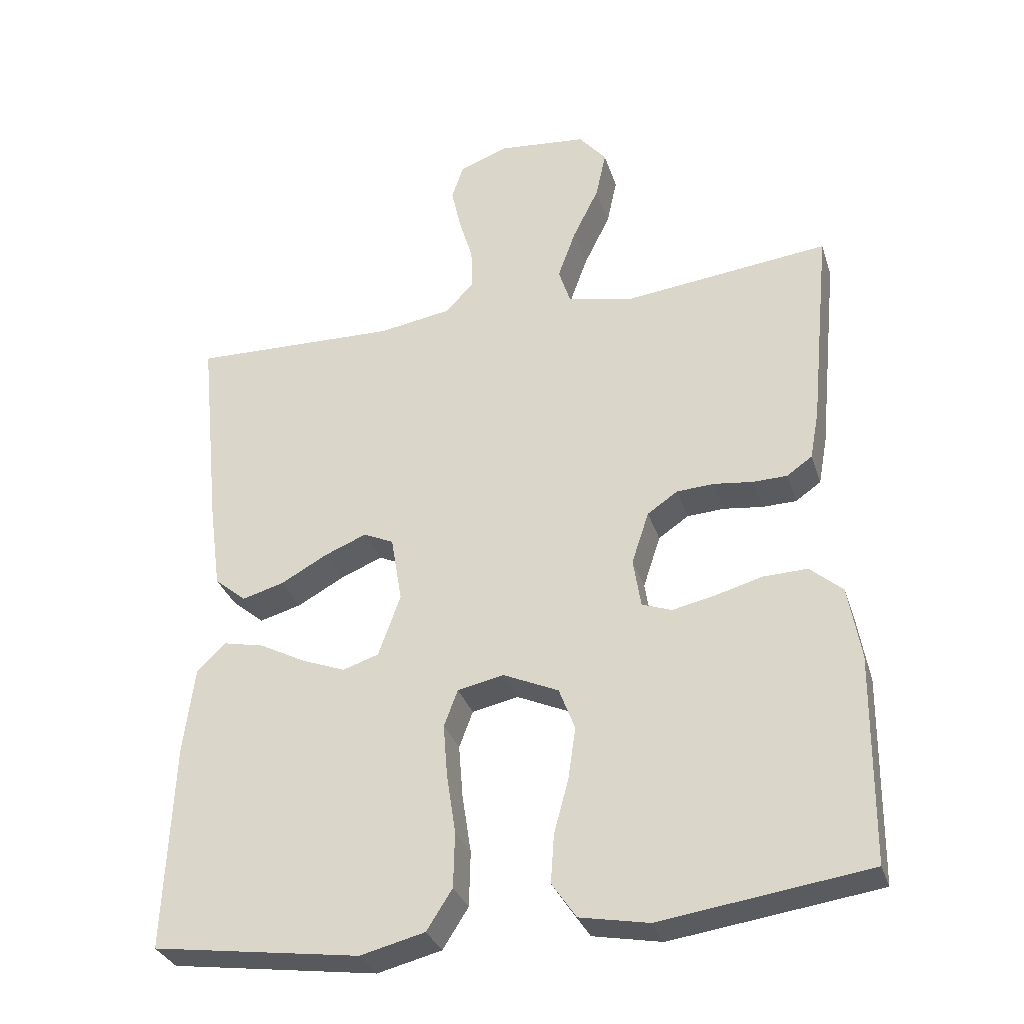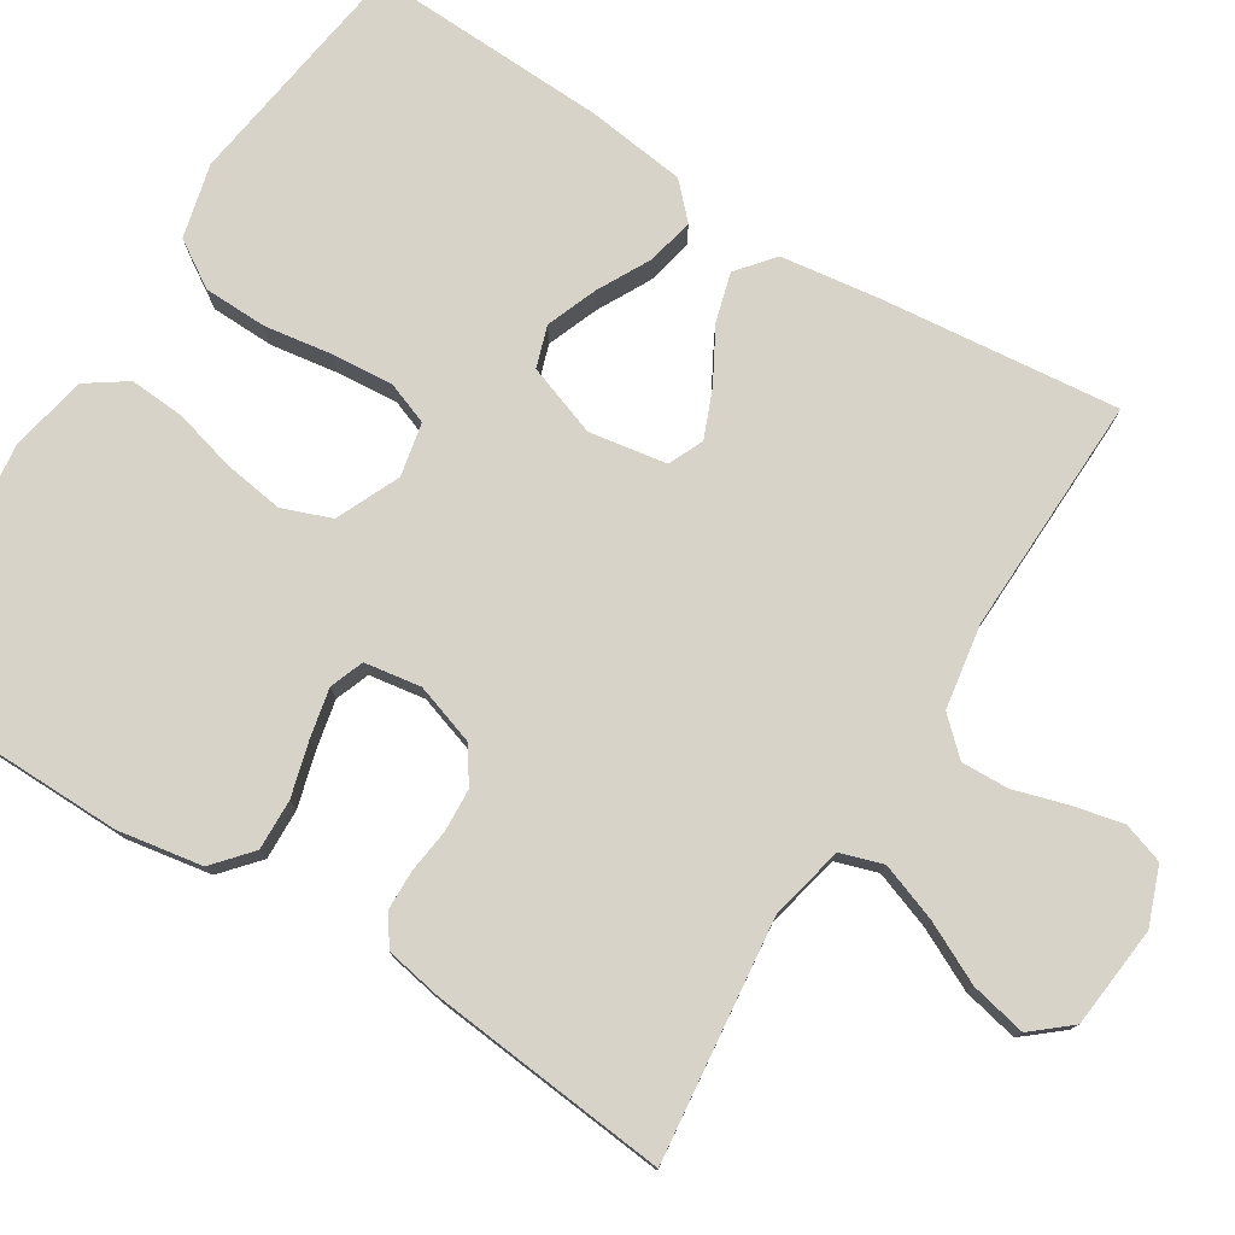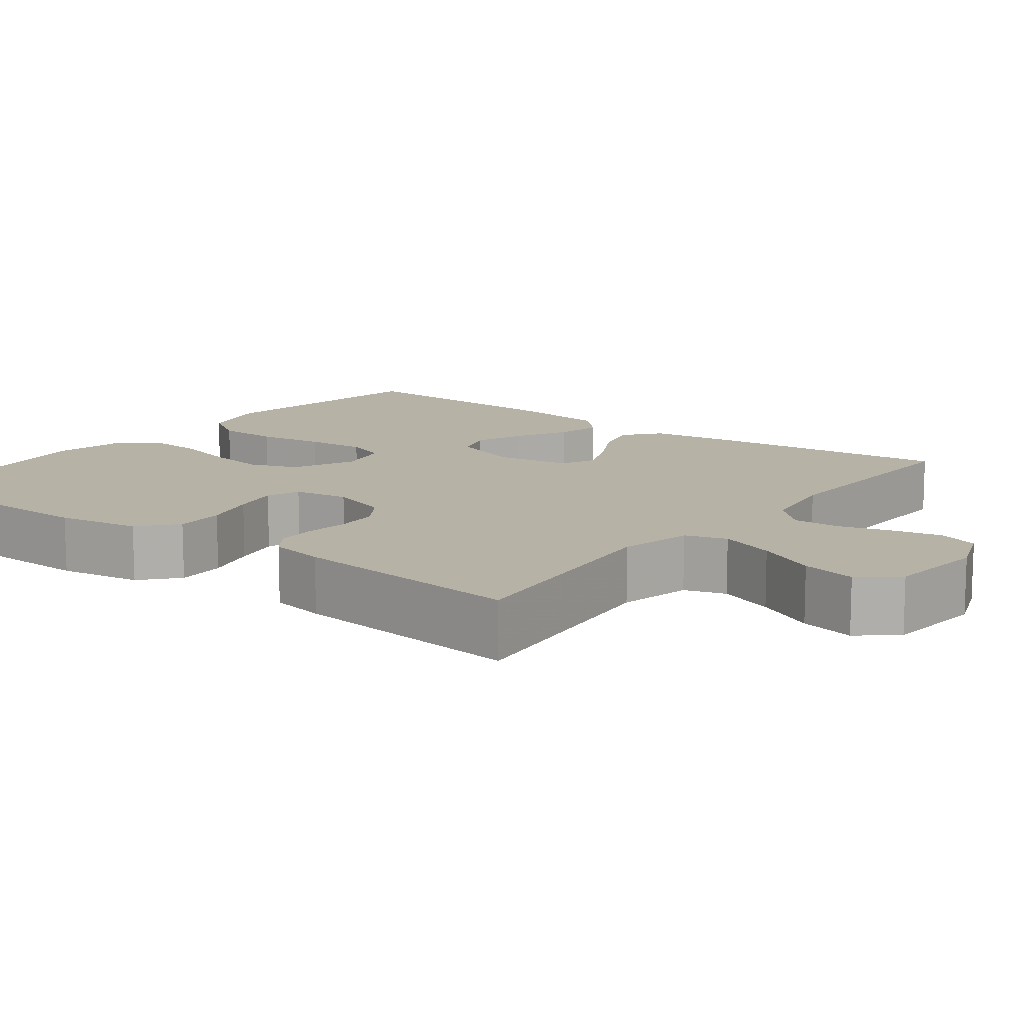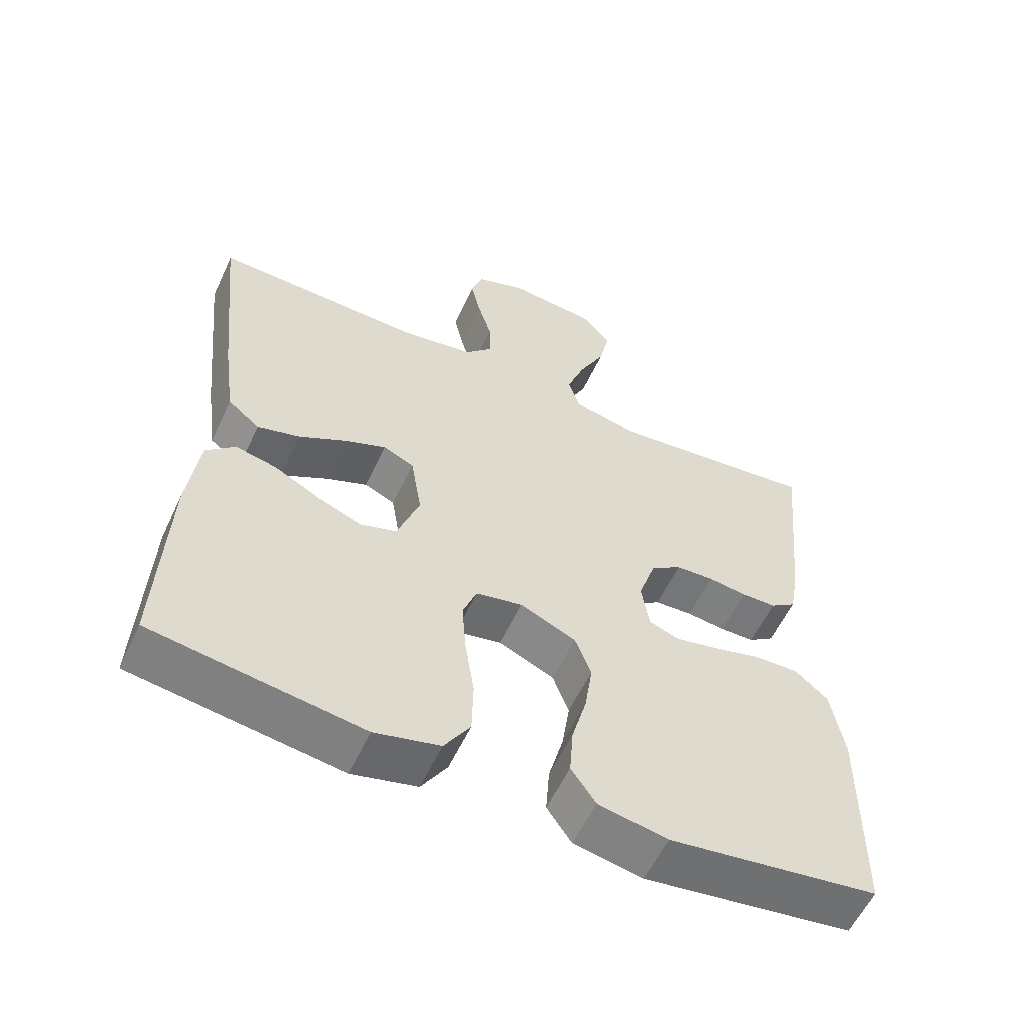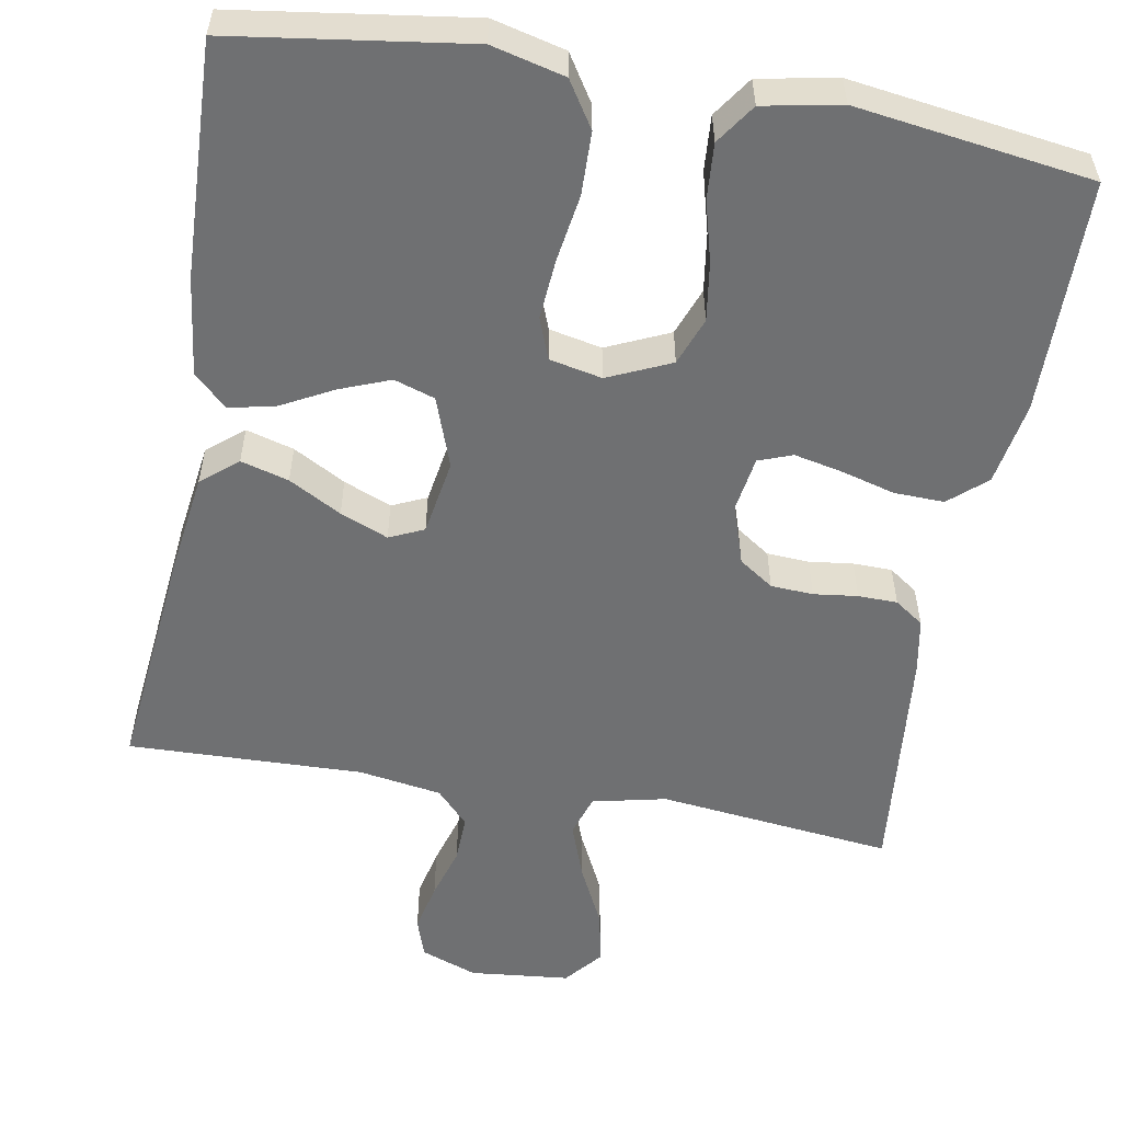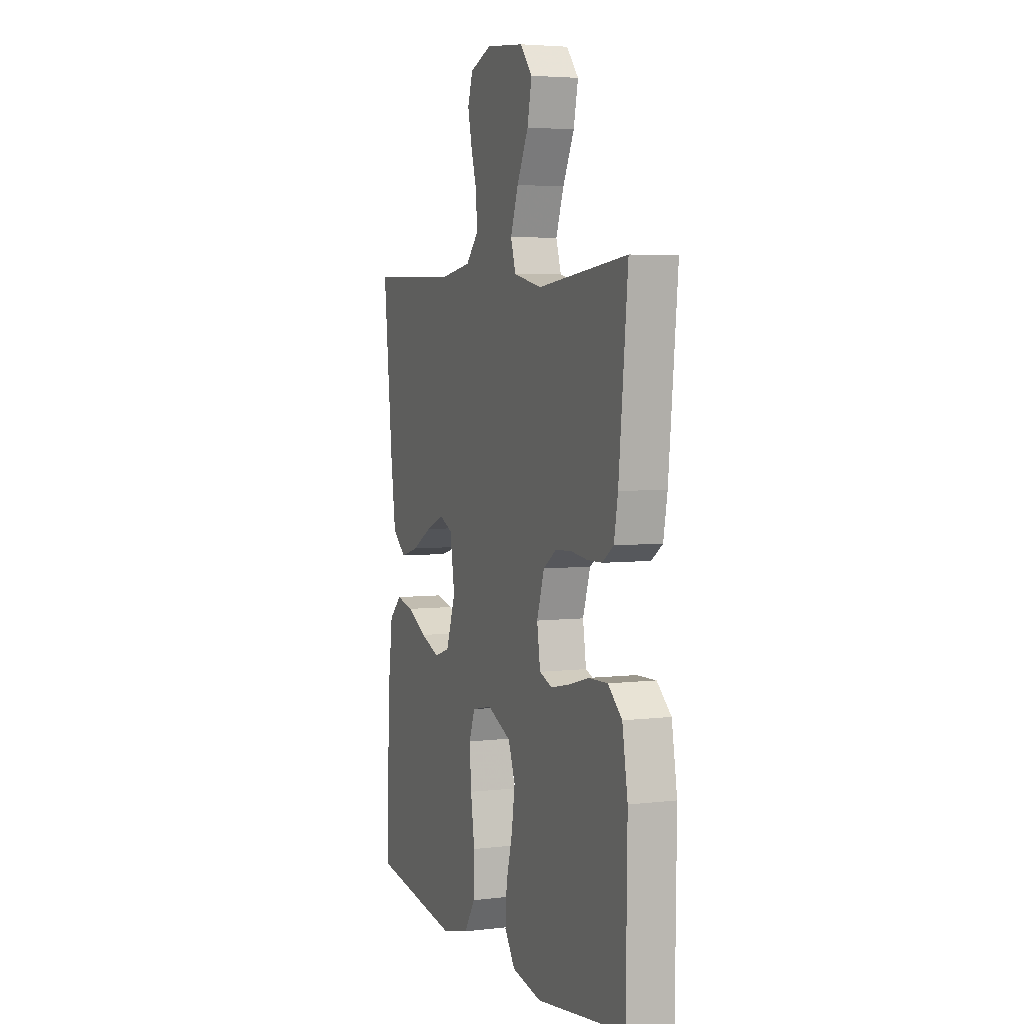
<metadata>
{"format":"obj","ext":"obj","renderer":"f3d","projection":"perspective","resolution":1024,"background":"white","views":[{"elev":-32.0,"azim":-163.3,"up":"+Z"},{"elev":77.2,"azim":-58.1,"up":"+Y"},{"elev":12.4,"azim":-52.6,"up":"+Y"},{"elev":-57.9,"azim":155.1,"up":"+Z"},{"elev":-54.9,"azim":169.9,"up":"+Y"},{"elev":4.4,"azim":-111.1,"up":"+Z"}]}
</metadata>
<code>
v 0.5 0.07 -0.5
v 0.2 0.07 -0.543
v 0.107 0.07 -0.52
v 0.07 0.07 -0.462
v 0.068 0.07 -0.382
v 0.081 0.07 -0.296
v 0.087 0.07 -0.219
v 0.067 0.07 -0.166
v 0 0.07 -0.152
v -0.08 0.07 -0.188
v -0.103 0.07 -0.249
v -0.092 0.07 -0.324
v -0.071 0.07 -0.402
v -0.066 0.07 -0.472
v -0.101 0.07 -0.523
v -0.2 0.07 -0.542
v -0.5 0.07 -0.5
v -0.504 0.07 -0.2
v -0.486 0.07 -0.094
v -0.439 0.07 -0.053
v -0.375 0.07 -0.055
v -0.306 0.07 -0.074
v -0.245 0.07 -0.087
v -0.202 0.07 -0.071
v -0.191 0.07 0
v -0.216 0.07 0.076
v -0.26 0.07 0.106
v -0.314 0.07 0.109
v -0.37 0.07 0.102
v -0.42 0.07 0.103
v -0.457 0.07 0.129
v -0.47 0.07 0.2
v -0.5 0.07 0.5
v -0.2 0.07 0.466
v -0.106 0.07 0.487
v -0.089 0.07 0.54
v -0.115 0.07 0.612
v -0.153 0.07 0.689
v -0.168 0.07 0.759
v -0.128 0.07 0.807
v 0 0.07 0.82
v 0.072 0.07 0.793
v 0.089 0.07 0.742
v 0.075 0.07 0.679
v 0.055 0.07 0.612
v 0.053 0.07 0.552
v 0.094 0.07 0.508
v 0.2 0.07 0.491
v 0.5 0.07 0.5
v 0.469 0.07 0.2
v 0.452 0.07 0.076
v 0.406 0.07 0.038
v 0.345 0.07 0.055
v 0.278 0.07 0.092
v 0.217 0.07 0.117
v 0.173 0.07 0.097
v 0.157 0.07 0
v 0.189 0.07 -0.09
v 0.241 0.07 -0.107
v 0.305 0.07 -0.082
v 0.371 0.07 -0.047
v 0.43 0.07 -0.034
v 0.472 0.07 -0.074
v 0.488 0.07 -0.2
v 0.5 0 -0.5
v 0.2 0 -0.543
v 0.107 0 -0.52
v 0.07 0 -0.462
v 0.068 0 -0.382
v 0.081 0 -0.296
v 0.087 0 -0.219
v 0.067 0 -0.166
v 0 0 -0.152
v -0.08 0 -0.188
v -0.103 0 -0.249
v -0.092 0 -0.324
v -0.071 0 -0.402
v -0.066 0 -0.472
v -0.101 0 -0.523
v -0.2 0 -0.542
v -0.5 0 -0.5
v -0.504 0 -0.2
v -0.486 0 -0.094
v -0.439 0 -0.053
v -0.375 0 -0.055
v -0.306 0 -0.074
v -0.245 0 -0.087
v -0.202 0 -0.071
v -0.191 0 0
v -0.216 0 0.076
v -0.26 0 0.106
v -0.314 0 0.109
v -0.37 0 0.102
v -0.42 0 0.103
v -0.457 0 0.129
v -0.47 0 0.2
v -0.5 0 0.5
v -0.2 0 0.466
v -0.106 0 0.487
v -0.089 0 0.54
v -0.115 0 0.612
v -0.153 0 0.689
v -0.168 0 0.759
v -0.128 0 0.807
v 0 0 0.82
v 0.072 0 0.793
v 0.089 0 0.742
v 0.075 0 0.679
v 0.055 0 0.612
v 0.053 0 0.552
v 0.094 0 0.508
v 0.2 0 0.491
v 0.5 0 0.5
v 0.469 0 0.2
v 0.452 0 0.076
v 0.406 0 0.038
v 0.345 0 0.055
v 0.278 0 0.092
v 0.217 0 0.117
v 0.173 0 0.097
v 0.157 0 0
v 0.189 0 -0.09
v 0.241 0 -0.107
v 0.305 0 -0.082
v 0.371 0 -0.047
v 0.43 0 -0.034
v 0.472 0 -0.074
v 0.488 0 -0.2
f 60 61 62 63
f 59 60 63 64
f 58 59 64 1
f 51 52 53 54
f 51 54 55
f 48 49 50 51
f 47 48 51 55
f 46 47 55 56
f 42 43 44 45
f 40 41 42 45
f 40 45 46
f 37 38 39 40
f 36 37 40 46
f 35 36 46 56
f 31 32 33 34
f 28 29 30 31
f 27 28 31 34
f 26 27 34 35
f 19 20 21 22
f 19 22 23
f 18 19 23
f 17 18 23 24
f 15 16 17 24
f 12 13 14 15
f 11 12 15 24
f 3 4 5 6
f 3 6 7
f 58 1 2 3
f 57 58 3 7
f 25 26 35 56
f 10 11 24 25
f 9 10 25 56
f 8 9 56 57
f 7 8 57
f 127 126 125 124
f 128 127 124 123
f 65 128 123 122
f 118 117 116 115
f 119 118 115
f 115 114 113 112
f 119 115 112 111
f 120 119 111 110
f 109 108 107 106
f 109 106 105 104
f 110 109 104
f 104 103 102 101
f 110 104 101 100
f 120 110 100 99
f 98 97 96 95
f 95 94 93 92
f 98 95 92 91
f 99 98 91 90
f 86 85 84 83
f 87 86 83
f 87 83 82
f 88 87 82 81
f 88 81 80 79
f 79 78 77 76
f 88 79 76 75
f 70 69 68 67
f 71 70 67
f 67 66 65 122
f 71 67 122 121
f 120 99 90 89
f 89 88 75 74
f 120 89 74 73
f 121 120 73 72
f 121 72 71
f 1 65 66 2
f 2 66 67 3
f 3 67 68 4
f 4 68 69 5
f 5 69 70 6
f 6 70 71 7
f 7 71 72 8
f 8 72 73 9
f 9 73 74 10
f 10 74 75 11
f 11 75 76 12
f 12 76 77 13
f 13 77 78 14
f 14 78 79 15
f 15 79 80 16
f 16 80 81 17
f 17 81 82 18
f 18 82 83 19
f 19 83 84 20
f 20 84 85 21
f 21 85 86 22
f 22 86 87 23
f 23 87 88 24
f 24 88 89 25
f 25 89 90 26
f 26 90 91 27
f 27 91 92 28
f 28 92 93 29
f 29 93 94 30
f 30 94 95 31
f 31 95 96 32
f 32 96 97 33
f 33 97 98 34
f 34 98 99 35
f 35 99 100 36
f 36 100 101 37
f 37 101 102 38
f 38 102 103 39
f 39 103 104 40
f 40 104 105 41
f 41 105 106 42
f 42 106 107 43
f 43 107 108 44
f 44 108 109 45
f 45 109 110 46
f 46 110 111 47
f 47 111 112 48
f 48 112 113 49
f 49 113 114 50
f 50 114 115 51
f 51 115 116 52
f 52 116 117 53
f 53 117 118 54
f 54 118 119 55
f 55 119 120 56
f 56 120 121 57
f 57 121 122 58
f 58 122 123 59
f 59 123 124 60
f 60 124 125 61
f 61 125 126 62
f 62 126 127 63
f 63 127 128 64
f 64 128 65 1

</code>
